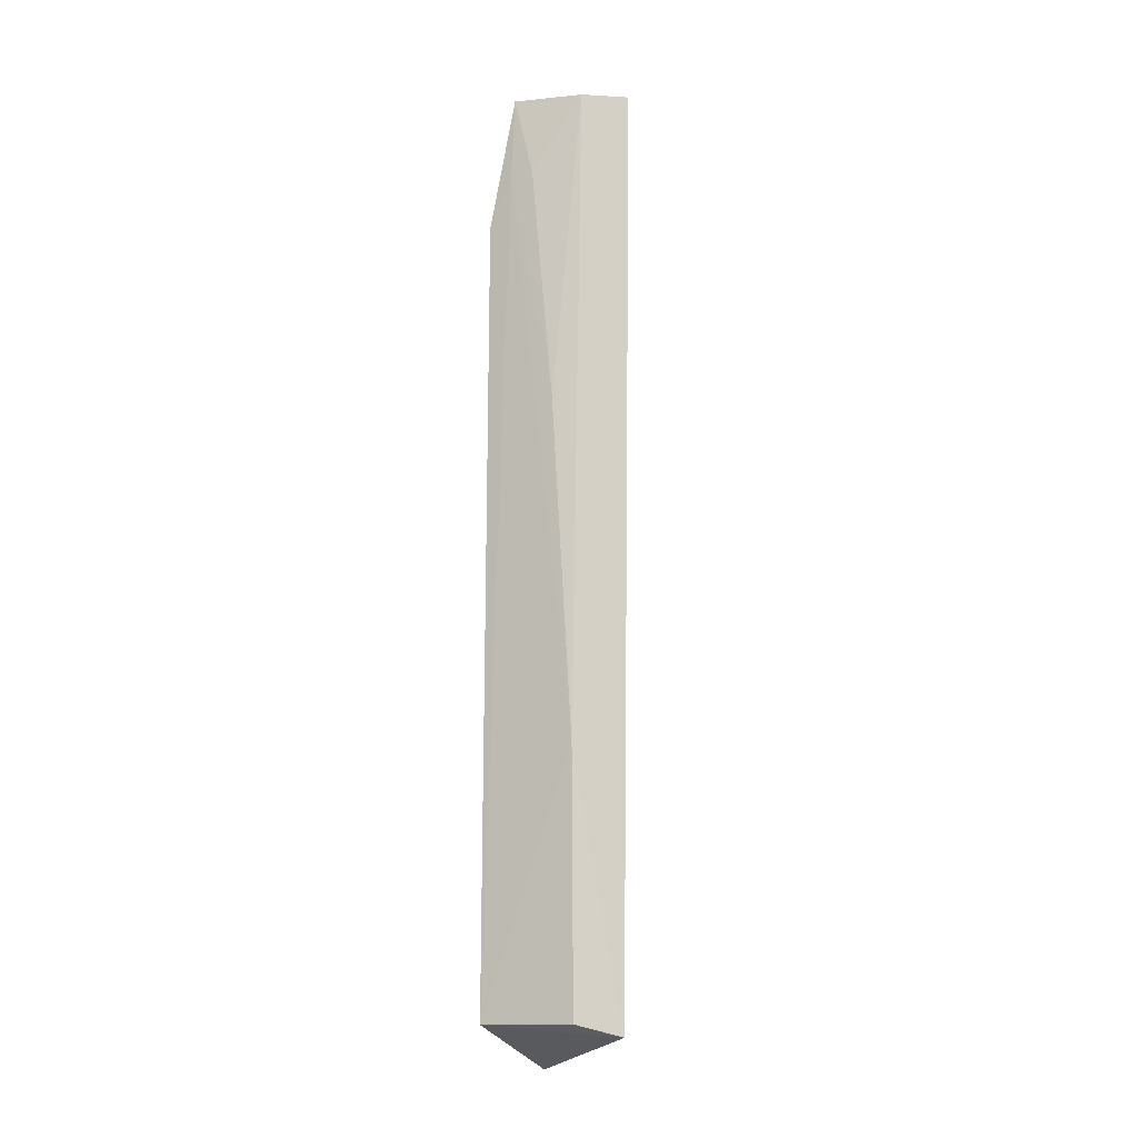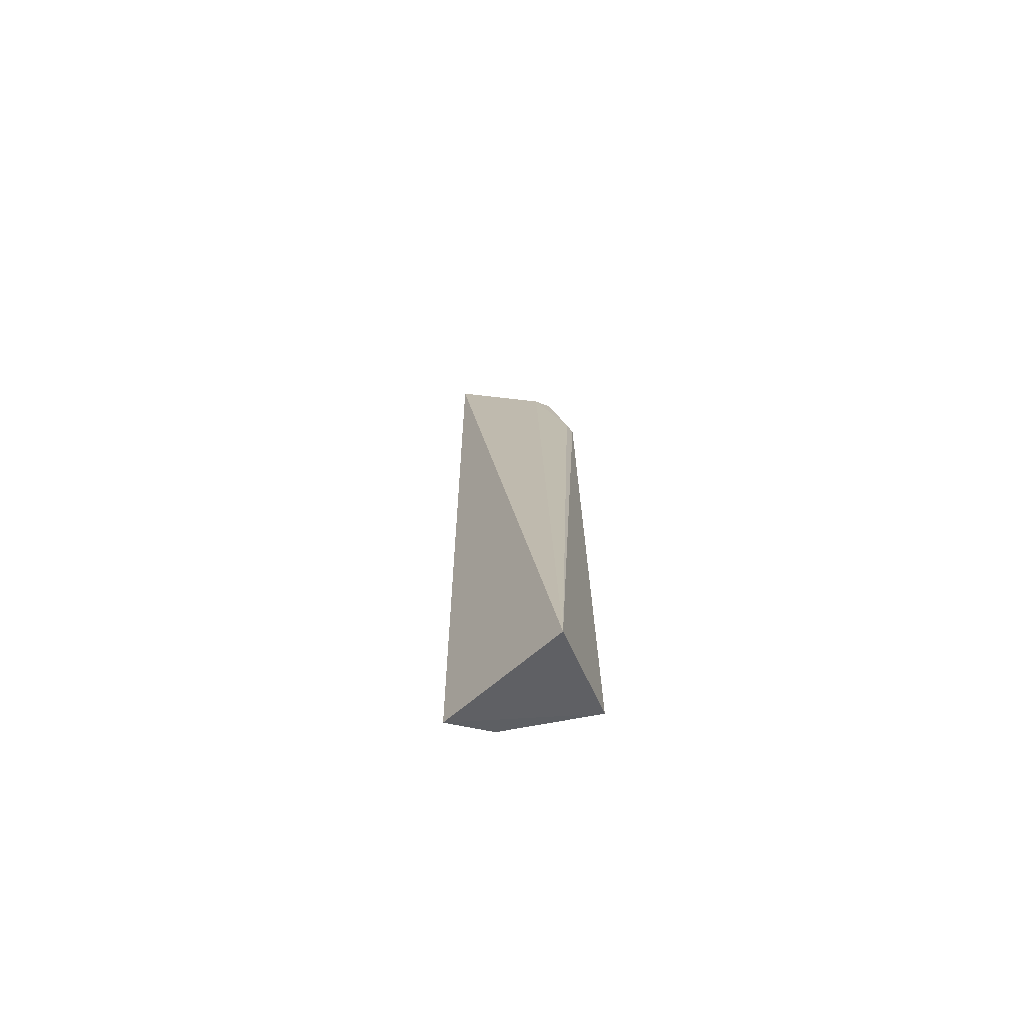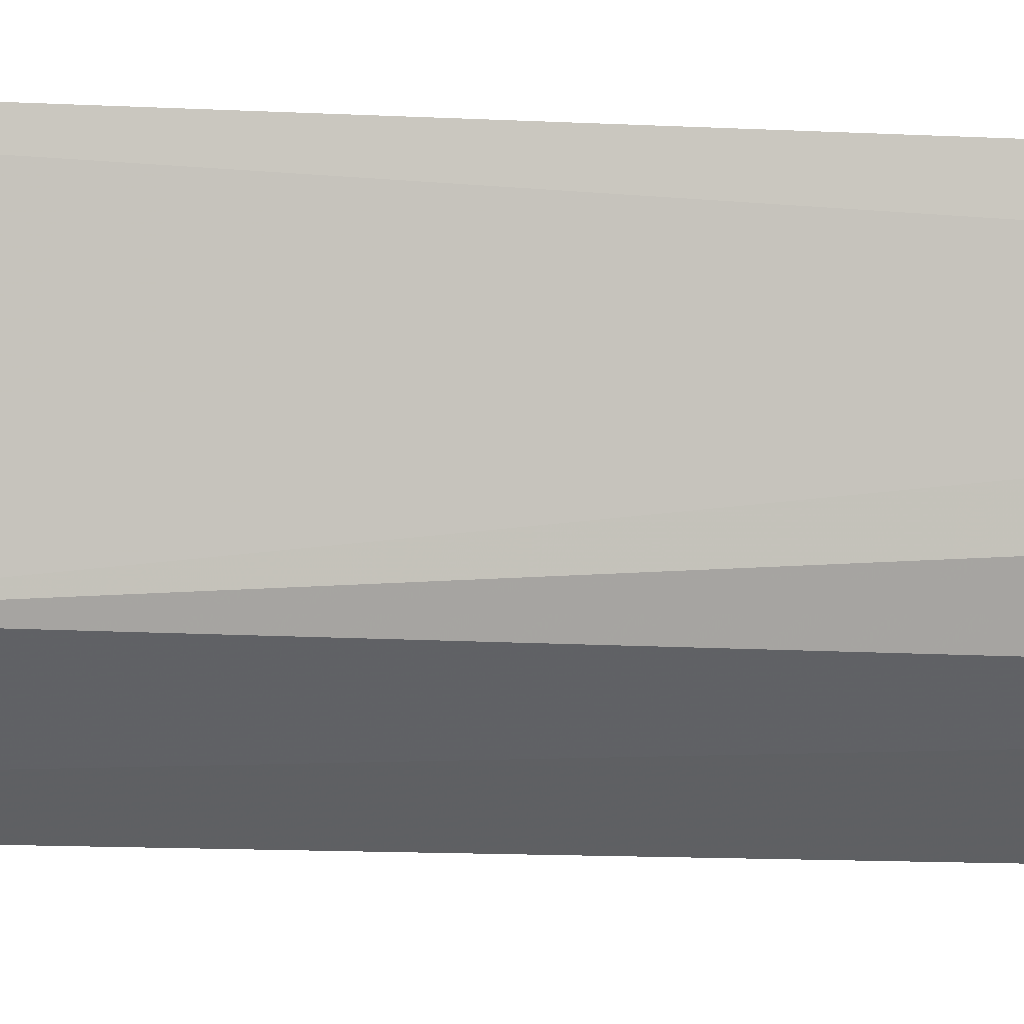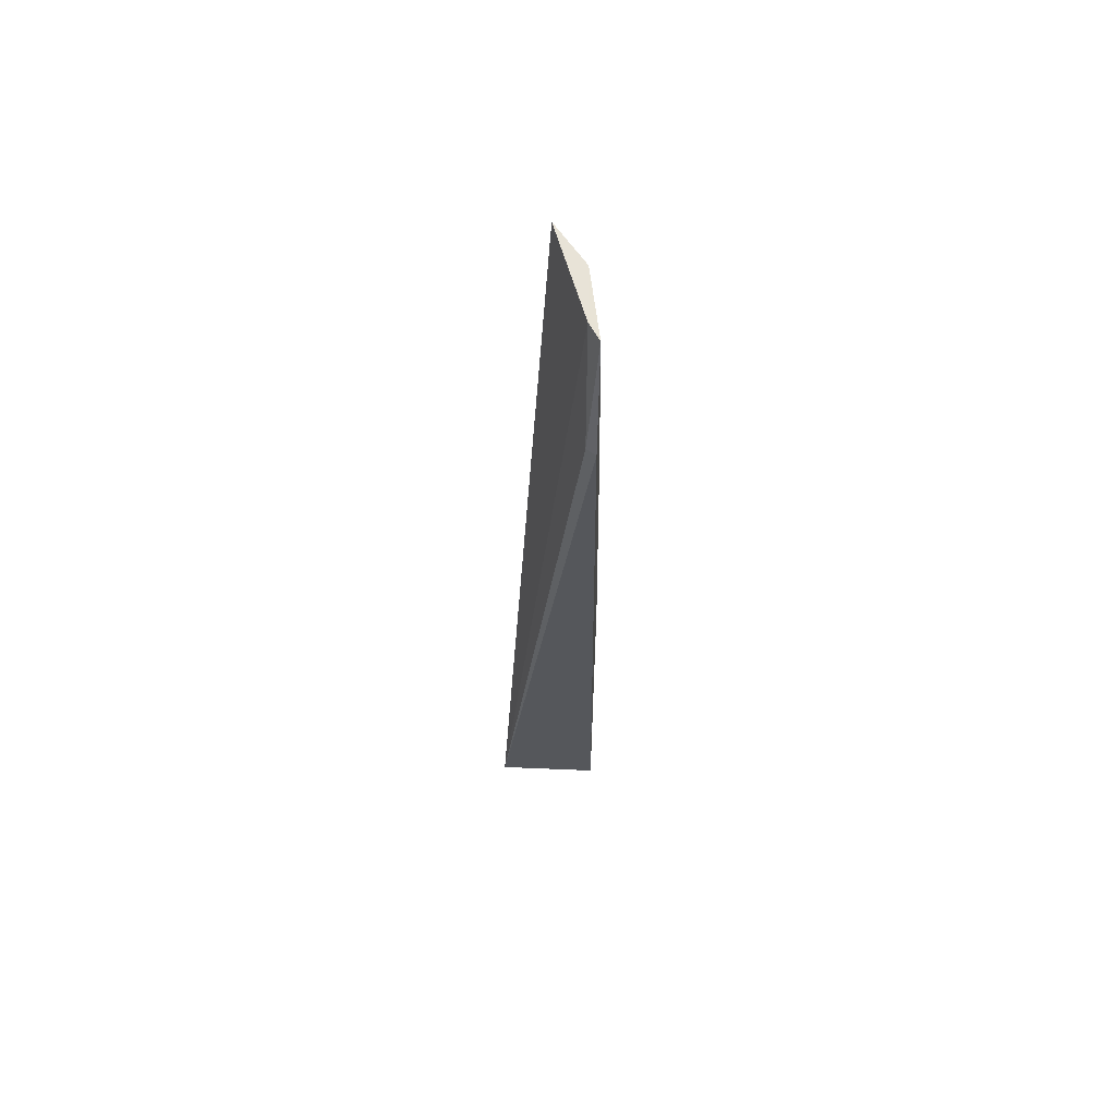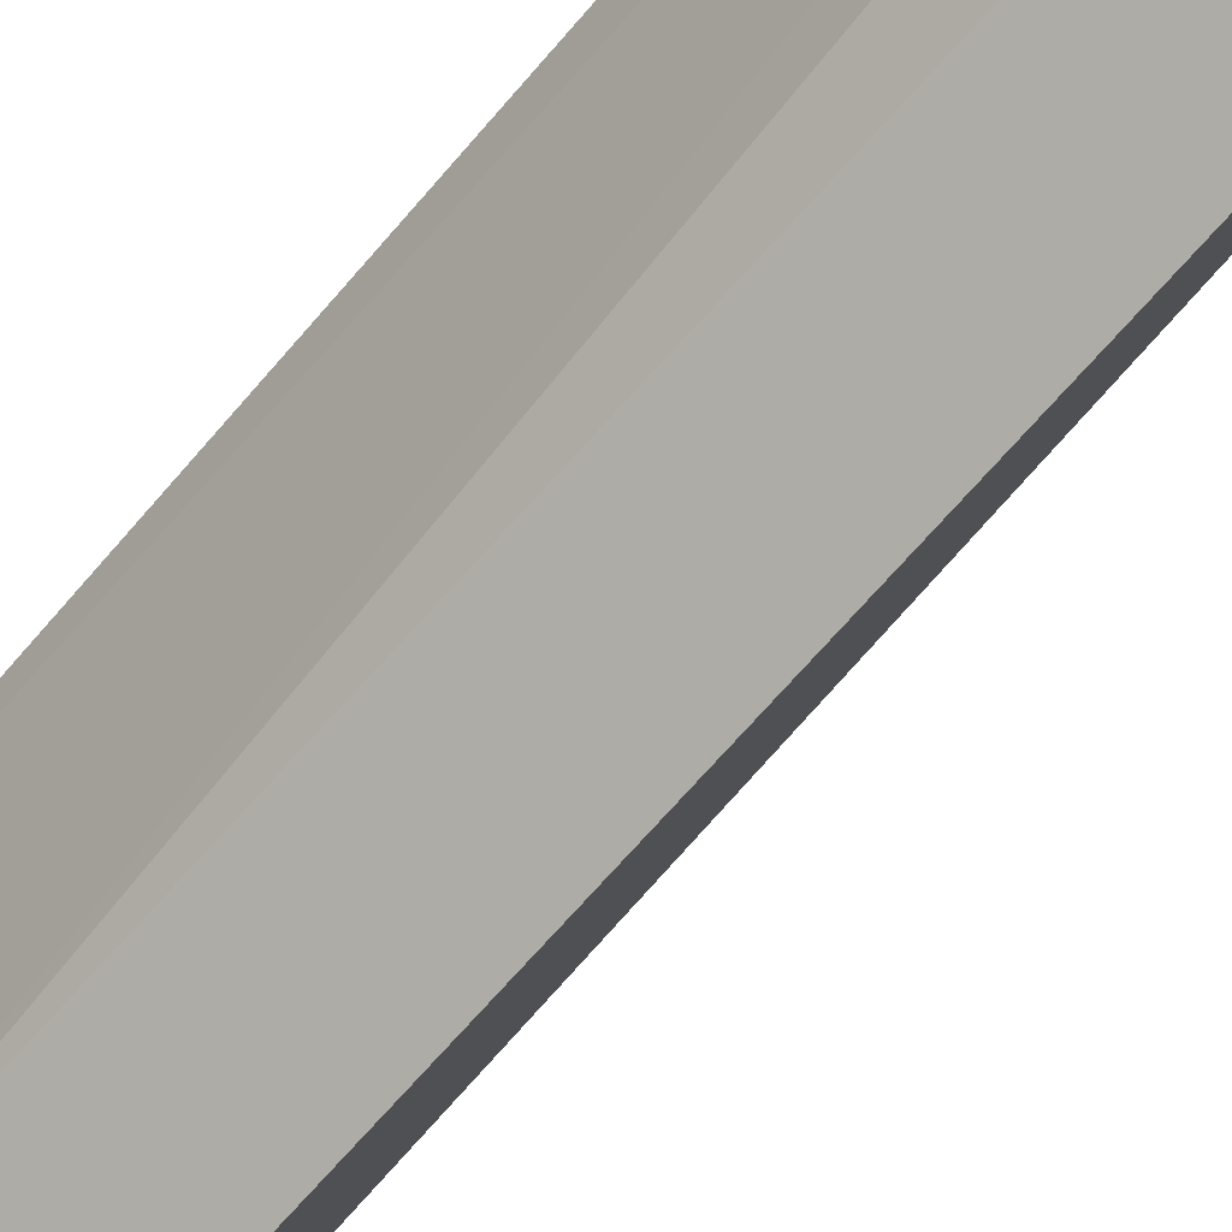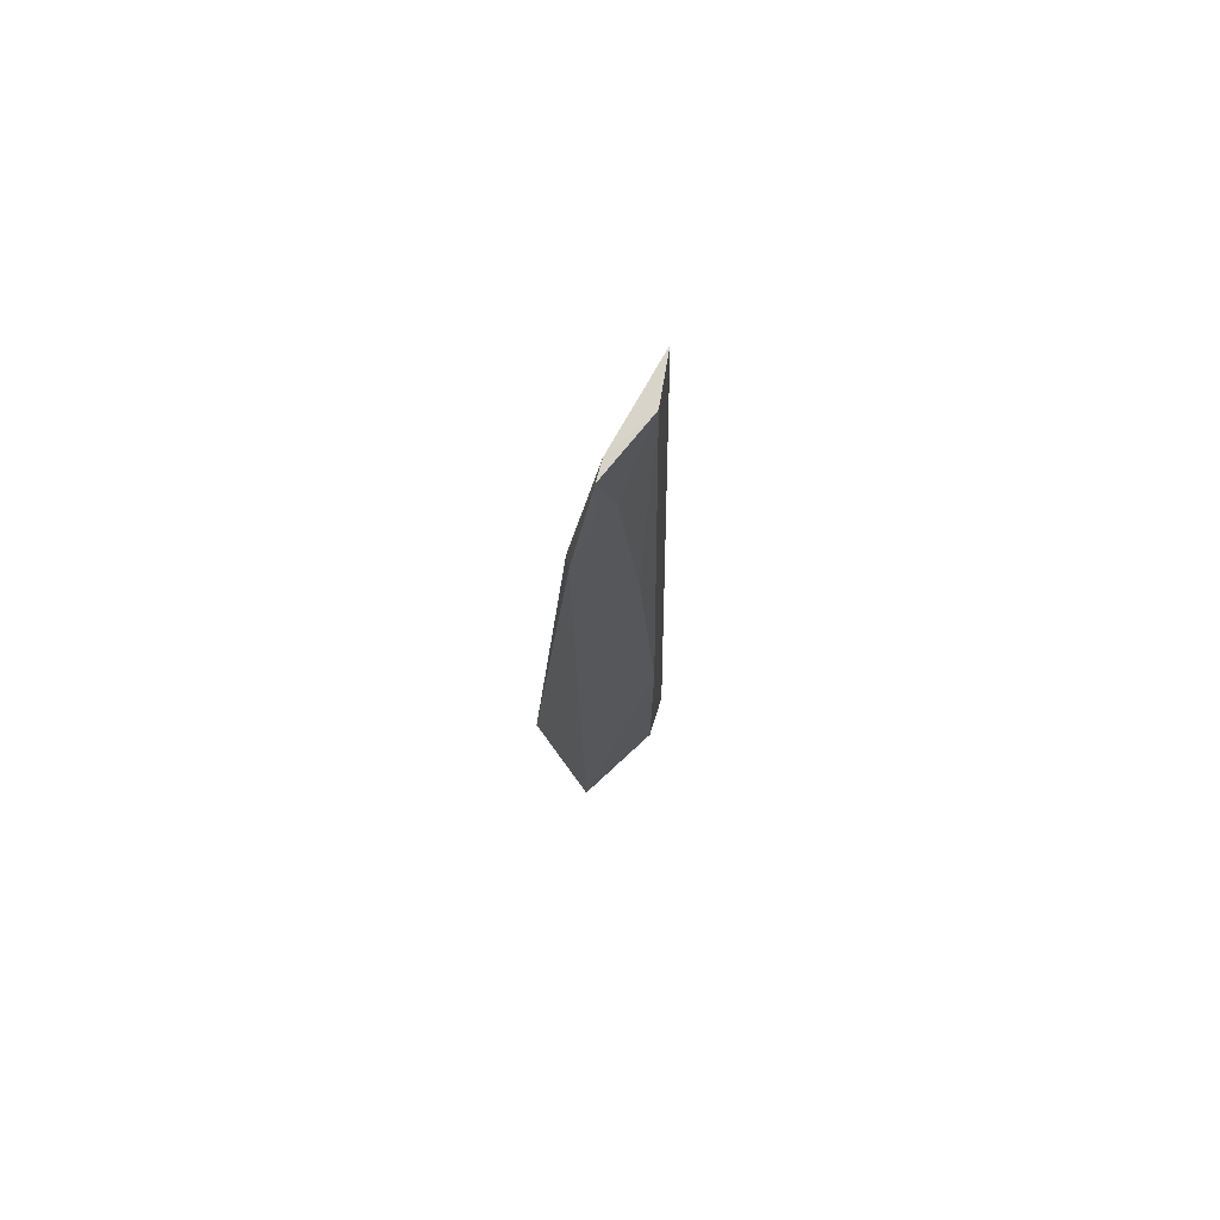
<metadata>
{"format":"obj","ext":"obj","renderer":"f3d","projection":"perspective","resolution":1024,"background":"white","views":[{"elev":-10.2,"azim":-55.5,"up":"+Z"},{"elev":-69.9,"azim":111.5,"up":"+Z"},{"elev":-7.7,"azim":-101.5,"up":"+Y"},{"elev":64.7,"azim":-168.5,"up":"+Z"},{"elev":-61.7,"azim":-38.0,"up":"+Y"},{"elev":73.2,"azim":-122.7,"up":"+Z"}]}
</metadata>
<code>
v -0.1217 -0.07775 0.08389
v -0.1013 -0.004673 -0.4733
v -0.1523 -0.006906 0.008229
v -0.158 -0.004698 0.007373
v -0.1526 -0.05953 -0.4444
v -0.1555 -0.02029 0.08332
v -0.148 -0.02859 0.084
v -0.1348 -0.08024 -0.4515
v -0.1622 -0.004938 -0.4459
v -0.1425 -0.0587 0.08286
v -0.1565 -0.0185 0.03764
v -0.1532 -0.05897 -0.2958
v -0.1534 -0.04565 -0.09894
v -0.154 -0.03185 0.03754
f 3 2 4
f 6 3 4
f 7 1 2
f 7 2 3
f 7 3 6
f 8 2 1
f 9 4 2
f 9 8 5
f 9 2 8
f 10 7 6
f 10 1 7
f 10 8 1
f 11 6 4
f 11 4 9
f 12 5 8
f 12 8 10
f 12 11 9
f 12 9 5
f 13 12 10
f 13 11 12
f 14 13 10
f 14 10 6
f 14 6 11
f 14 11 13

</code>
